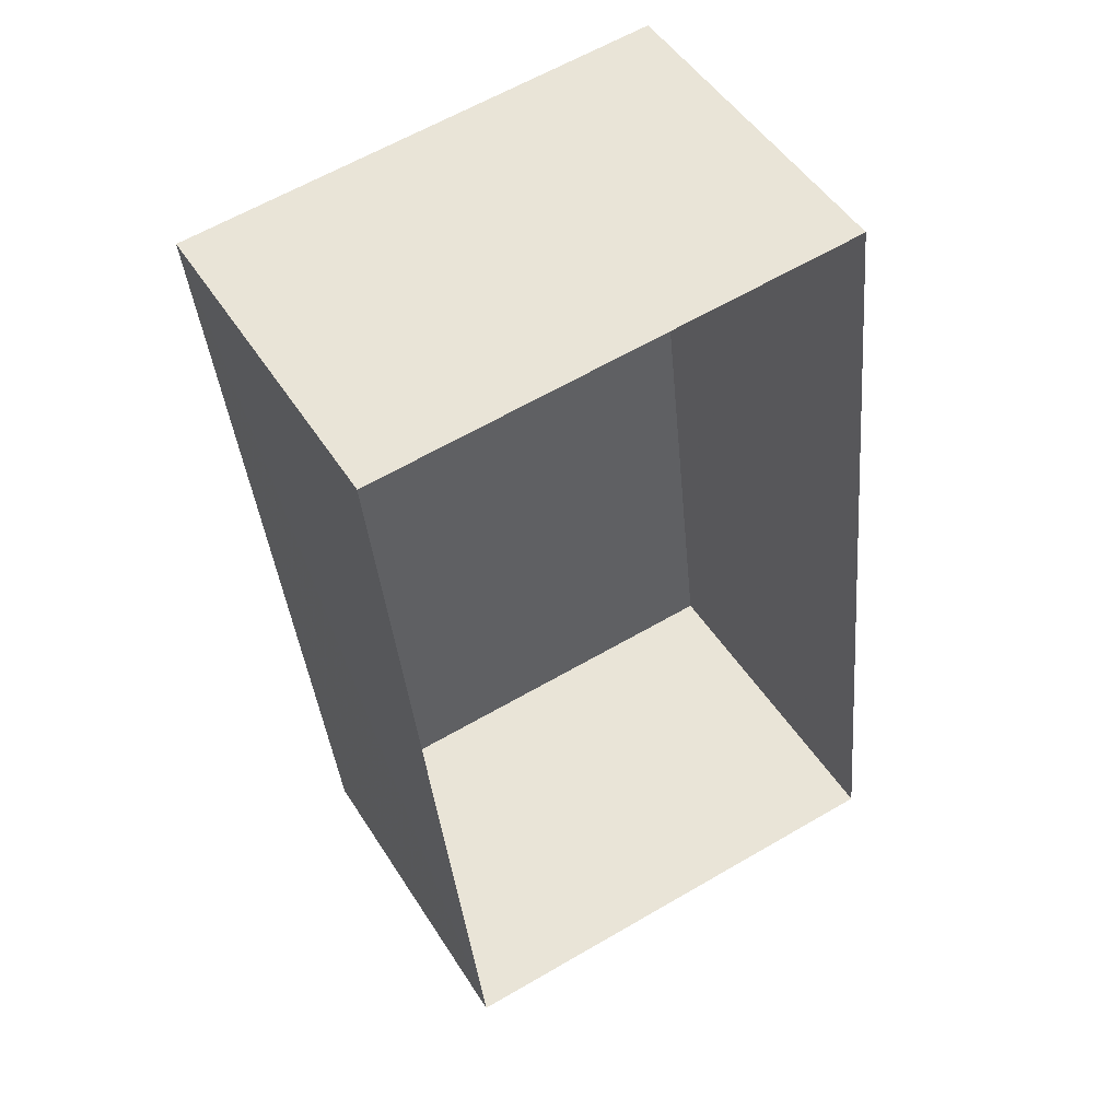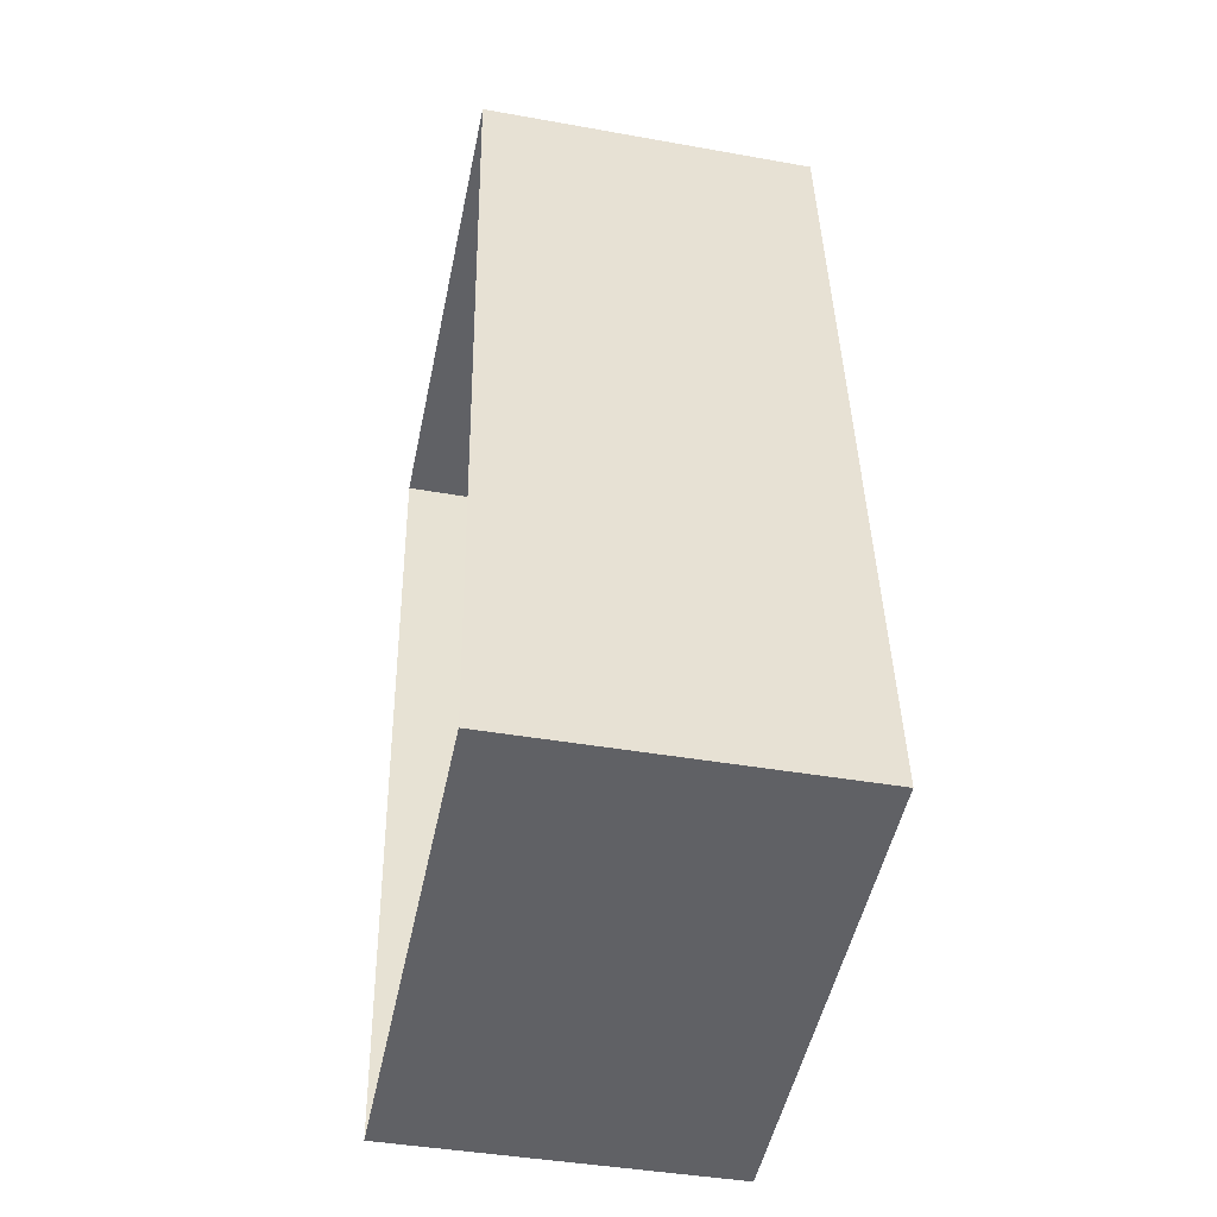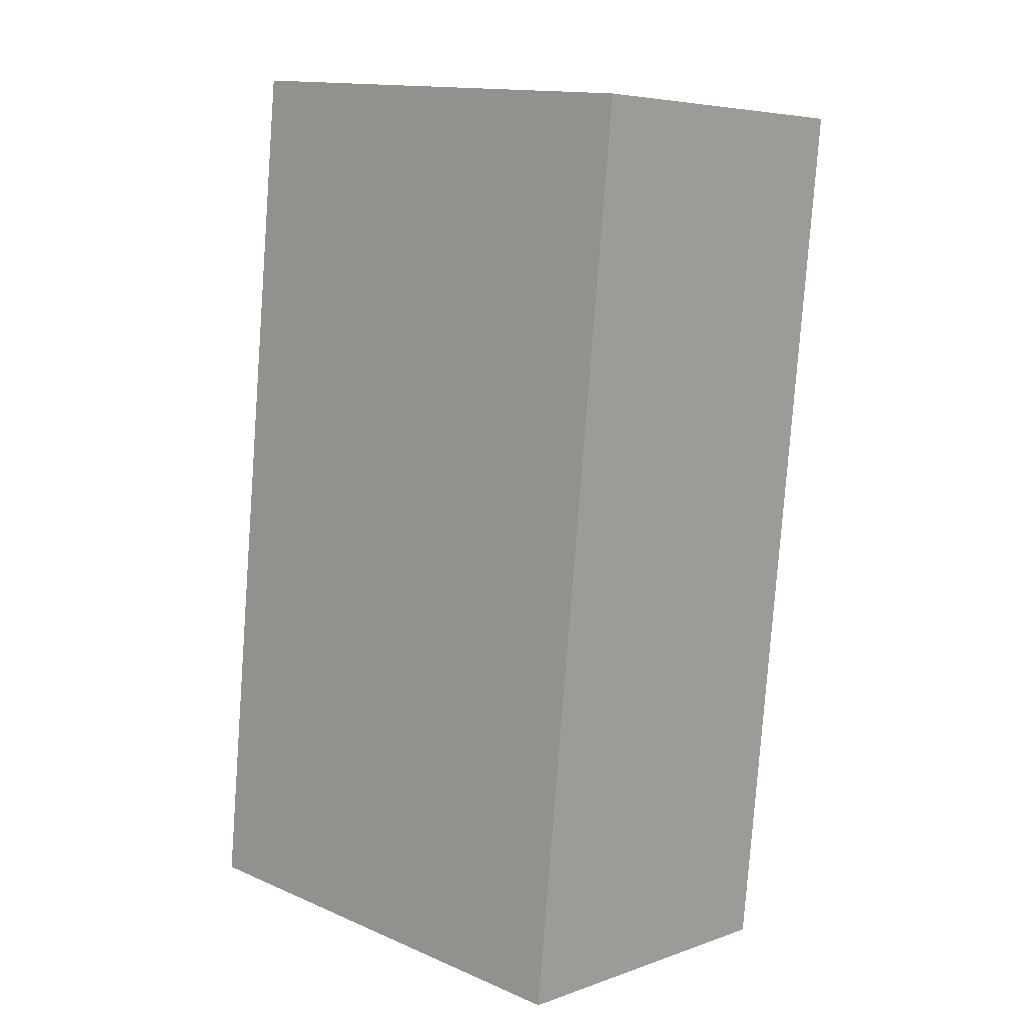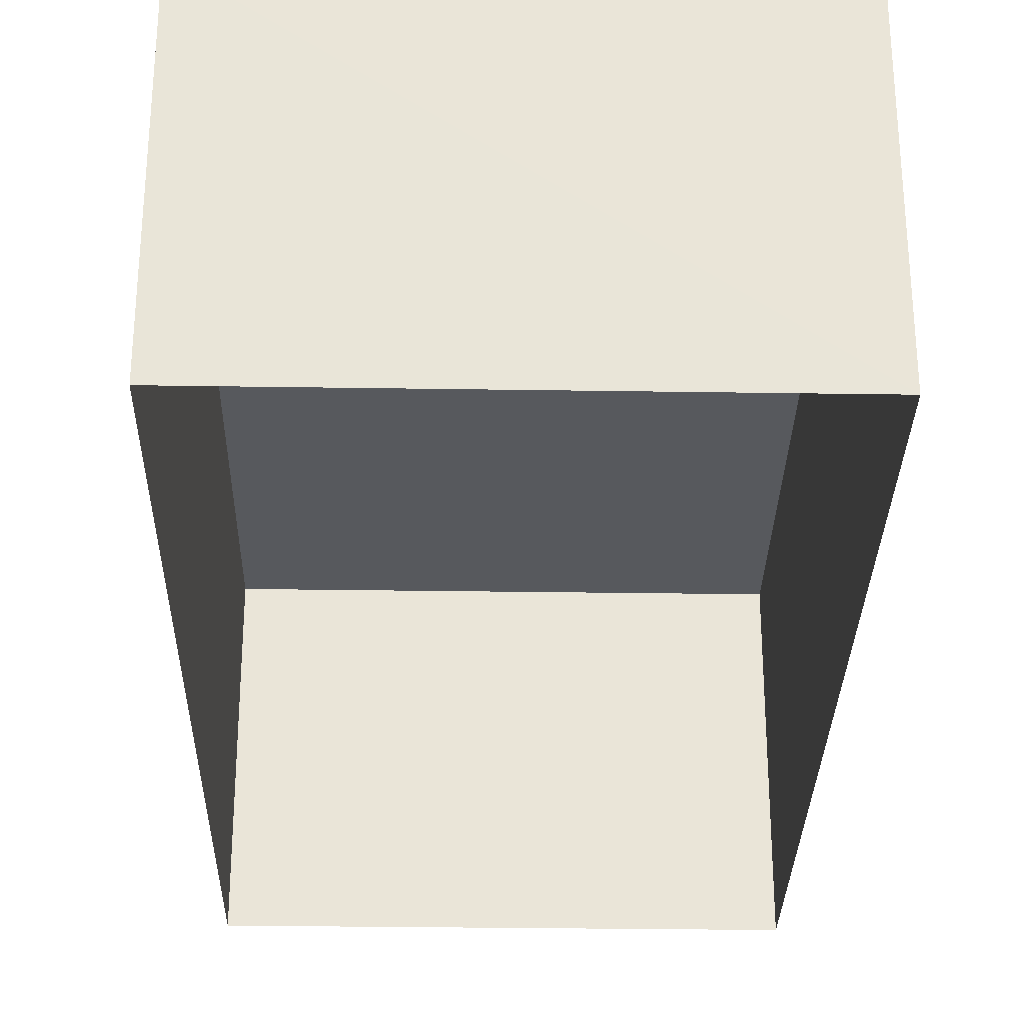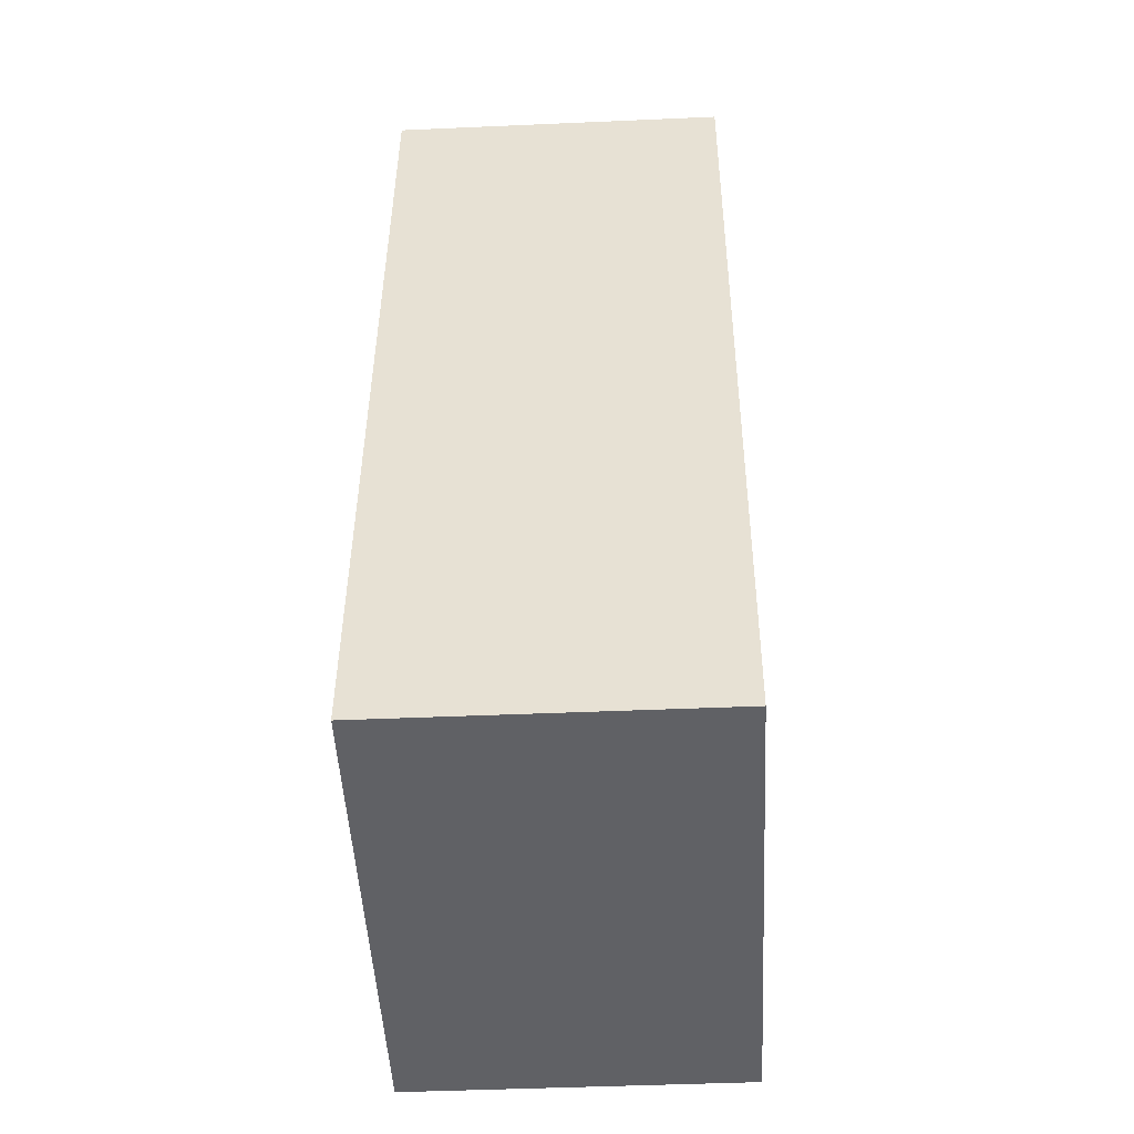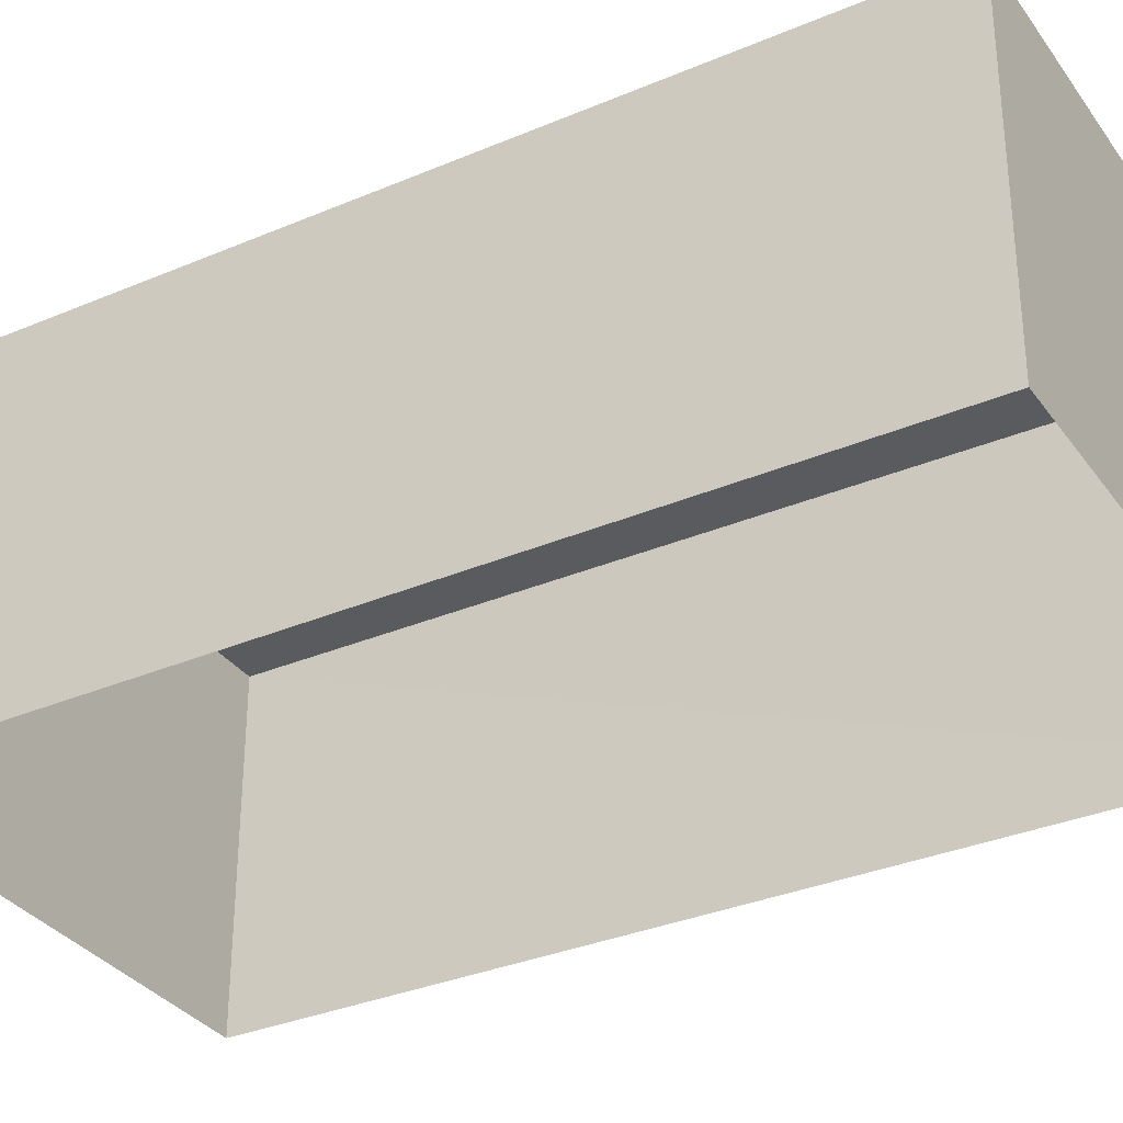
<metadata>
{"format":"obj","ext":"obj","renderer":"f3d","projection":"perspective","resolution":1024,"background":"white","views":[{"elev":49.2,"azim":149.5,"up":"+Y"},{"elev":-43.7,"azim":-101.8,"up":"+Y"},{"elev":5.6,"azim":43.3,"up":"+Y"},{"elev":-29.7,"azim":-7.1,"up":"+Z"},{"elev":-42.9,"azim":-87.0,"up":"+Y"},{"elev":-33.4,"azim":-65.7,"up":"+Z"}]}
</metadata>
<code>
v -3.153e+05 4.028e+04 4.71
v -3.152e+05 4.028e+04 4.708
v -3.152e+05 4.027e+04 4.706
v -3.153e+05 4.027e+04 4.708
v -3.153e+05 4.028e+04 7.356
v -3.153e+05 4.027e+04 7.354
v -3.152e+05 4.027e+04 7.352
v -3.152e+05 4.028e+04 7.354
f 1 2 3
f 4 1 3
f 5 6 7
f 8 5 7
f 6 4 3
f 7 6 3
f 5 1 4
f 6 5 4
f 5 2 1
f 5 8 2
f 8 3 2
f 8 7 3

</code>
